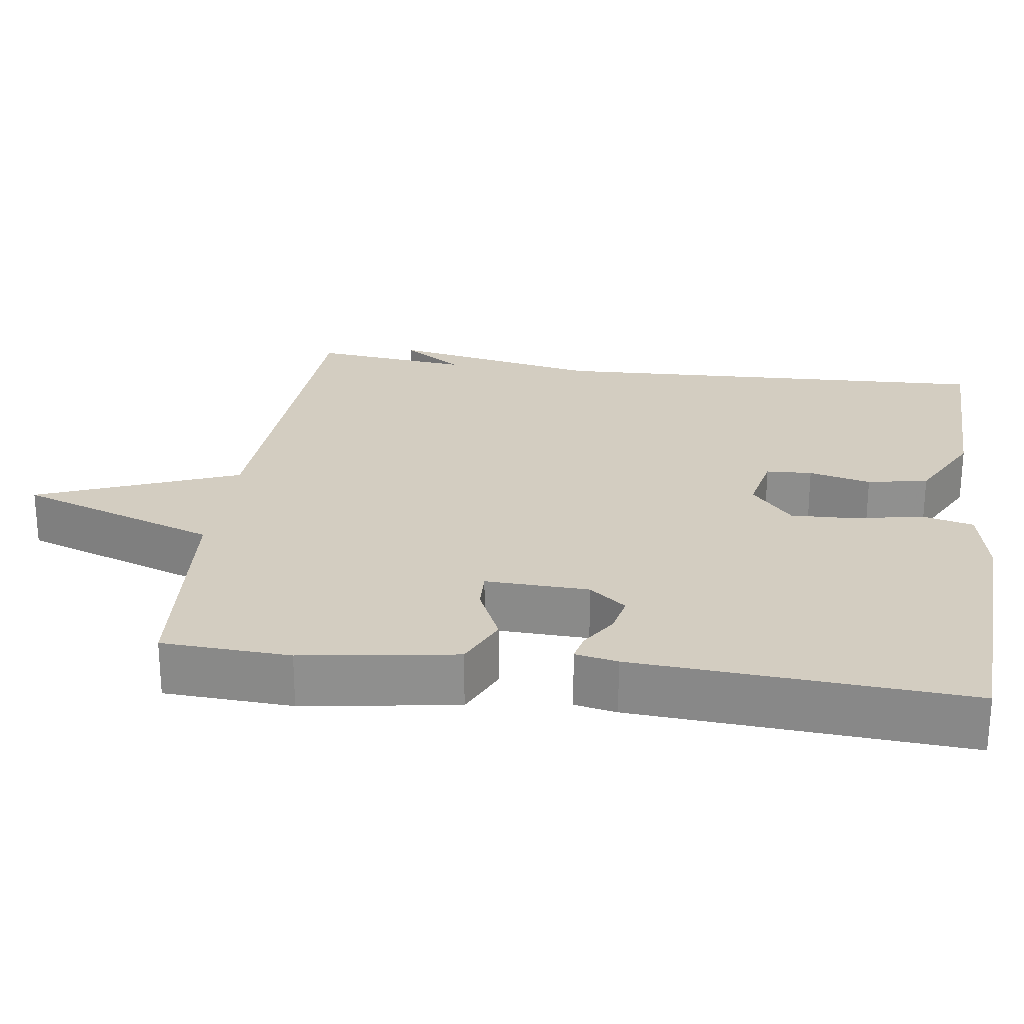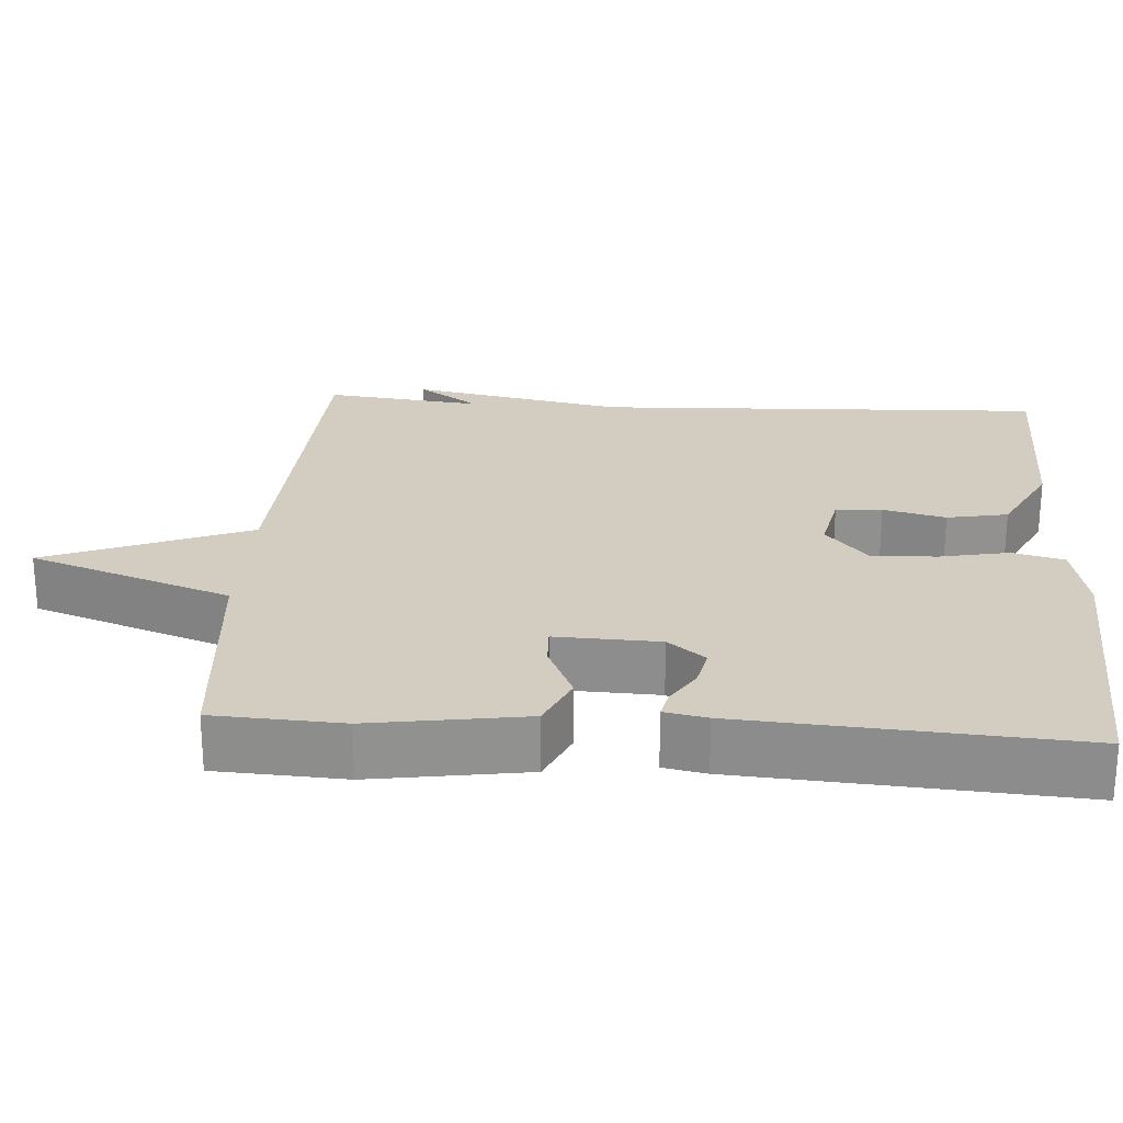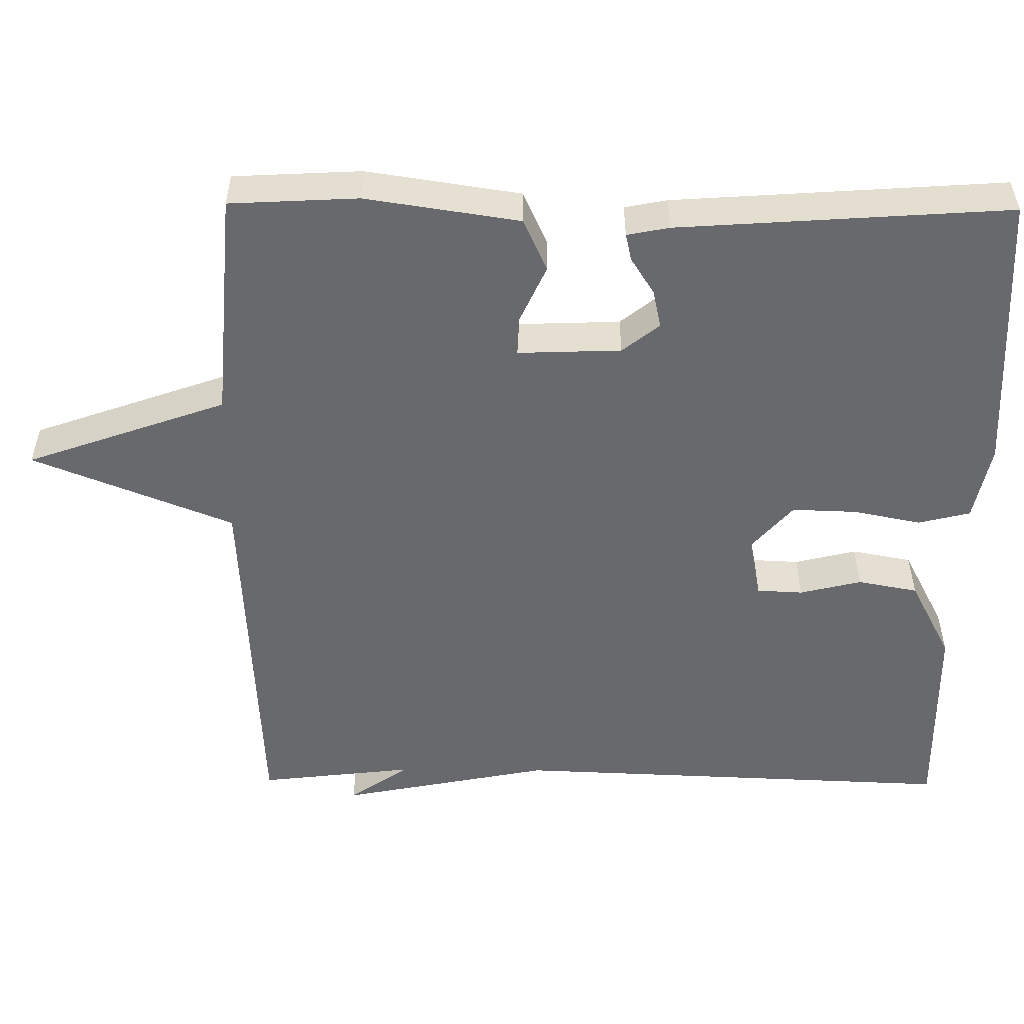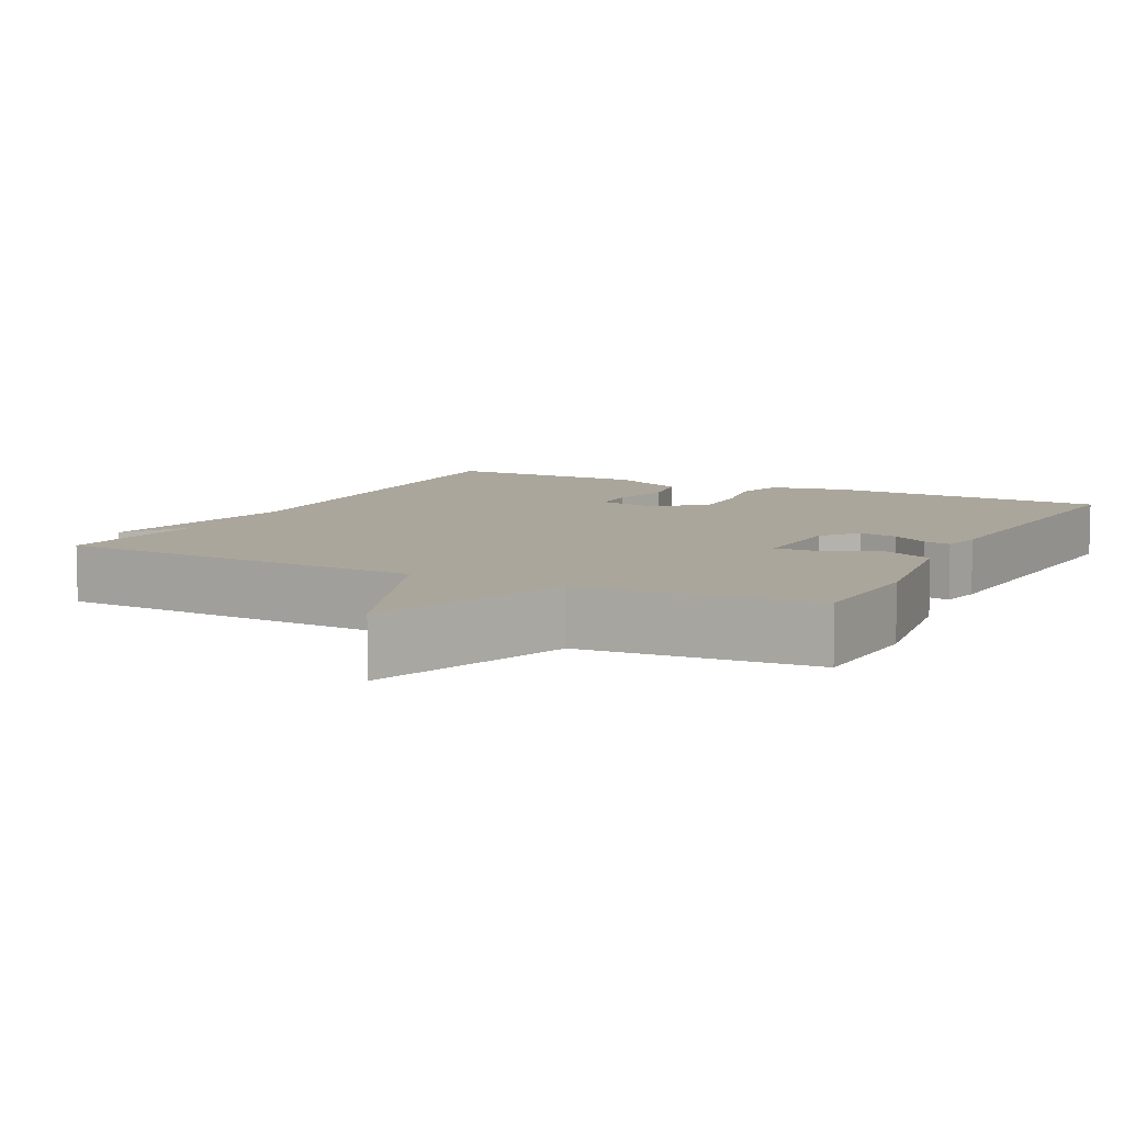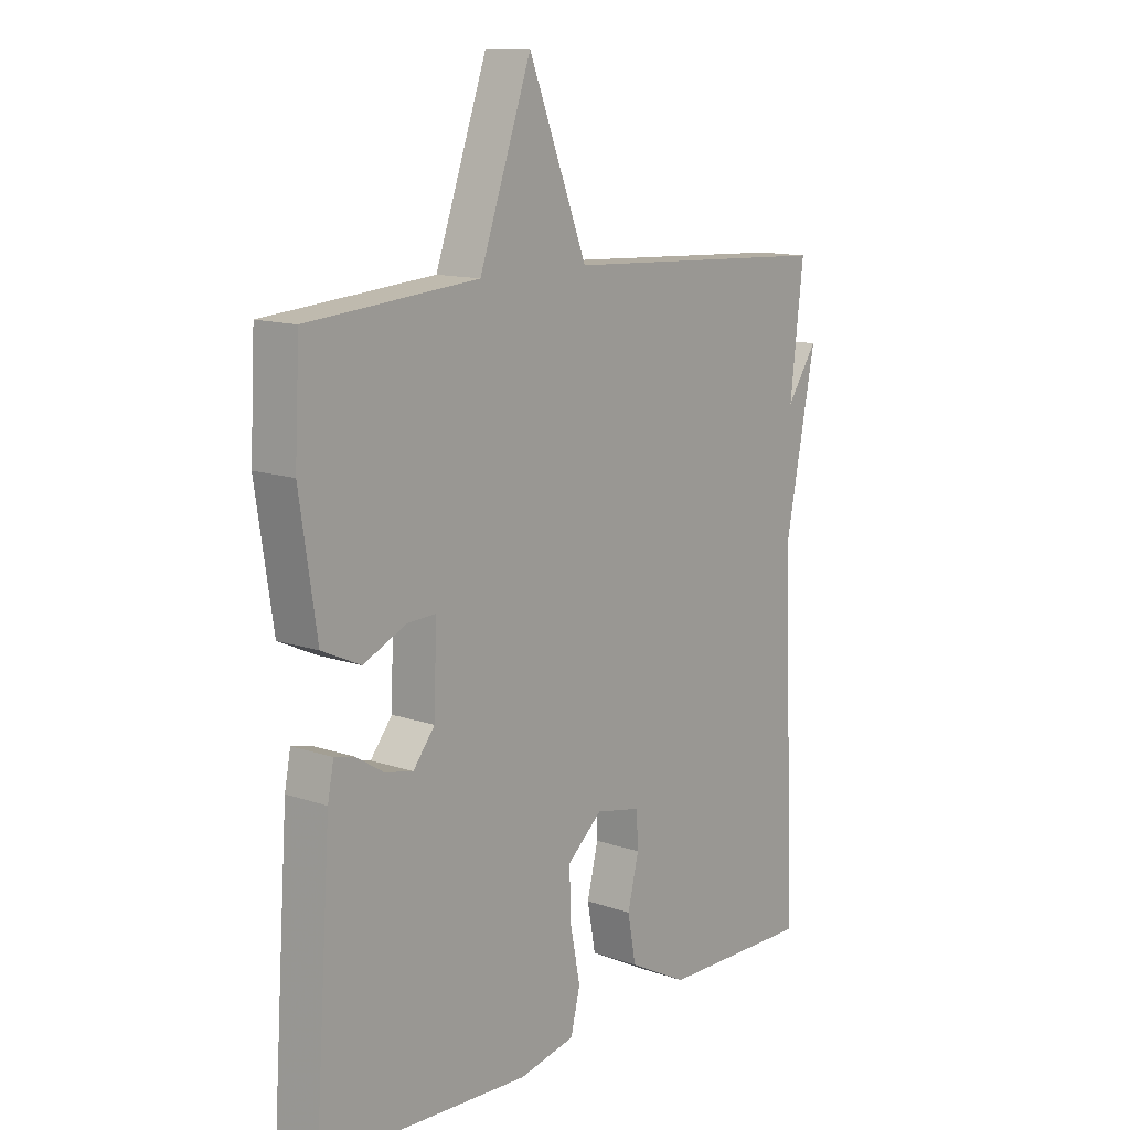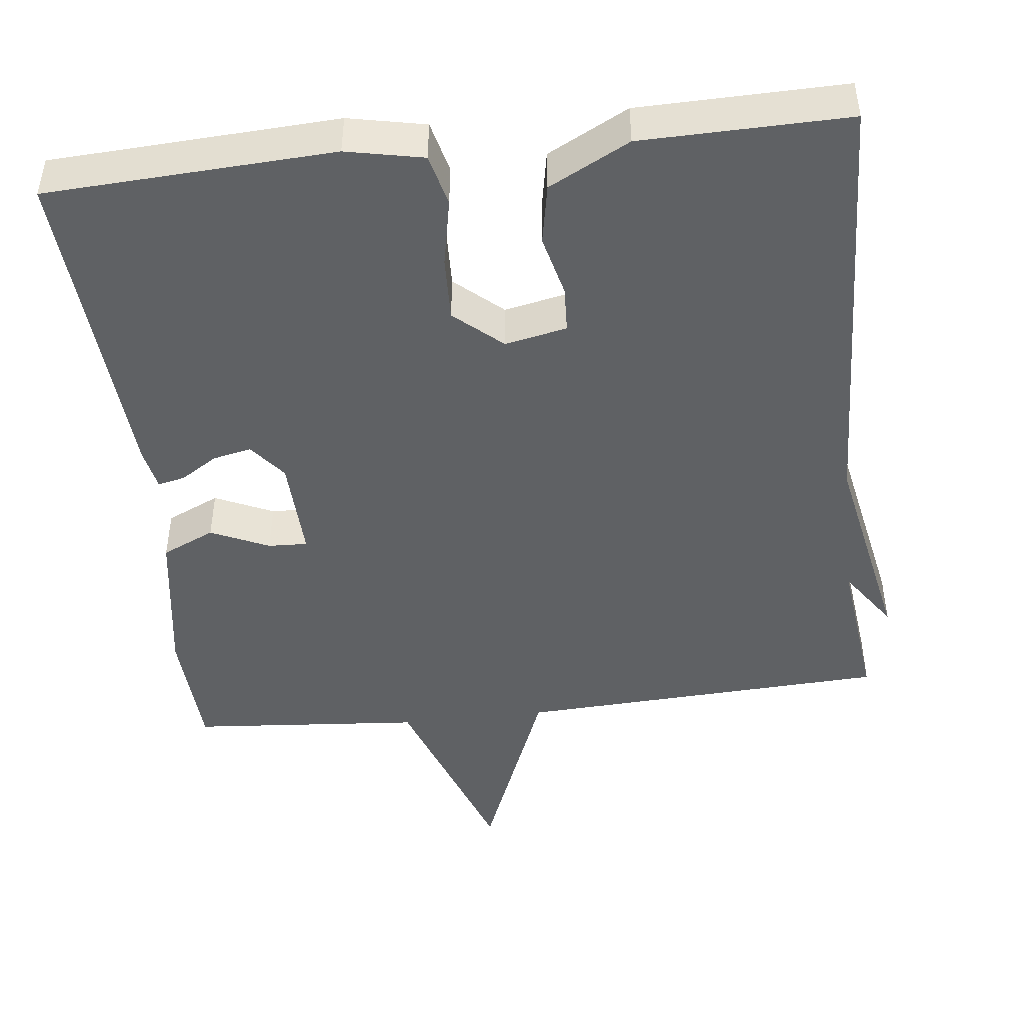
<metadata>
{"format":"obj","ext":"obj","renderer":"f3d","projection":"perspective","resolution":1024,"background":"white","views":[{"elev":24.8,"azim":97.9,"up":"+Y"},{"elev":24.4,"azim":93.8,"up":"+Y"},{"elev":-52.7,"azim":89.5,"up":"+Y"},{"elev":8.0,"azim":27.1,"up":"+Y"},{"elev":12.6,"azim":128.8,"up":"+Z"},{"elev":-46.0,"azim":-173.5,"up":"+Y"}]}
</metadata>
<code>
v 0.5 0.07 0.5
v 0.509 0.07 0.33
v 0.478 0.07 0.126
v 0.408 0.07 0.094
v 0.331 0.07 0.129
v 0.279 0.07 0.131
v 0.284 0.07 -0.006
v 0.323 0.07 -0.055
v 0.374 0.07 -0.044
v 0.423 0.07 -0.013
v 0.459 0.07 -0.005
v 0.47 0.07 -0.061
v 0.5 0.07 -0.5
v 0.121 0.07 -0.52
v 0.019 0.07 -0.499
v 0.002 0.07 -0.43
v 0.02 0.07 -0.34
v 0.023 0.07 -0.254
v -0.04 0.07 -0.199
v -0.122 0.07 -0.216
v -0.125 0.07 -0.277
v -0.105 0.07 -0.359
v -0.12 0.07 -0.439
v -0.227 0.07 -0.495
v -0.5 0.07 -0.5
v -0.476 0.07 0.093
v -0.531 0.07 0.373
v -0.476 0.07 0.293
v -0.5 0.07 0.5
v -0.007 0.07 0.525
v 0.099 0.07 0.791
v 0.193 0.07 0.525
v 0.5 0 0.5
v 0.509 0 0.33
v 0.478 0 0.126
v 0.408 0 0.094
v 0.331 0 0.129
v 0.279 0 0.131
v 0.284 0 -0.006
v 0.323 0 -0.055
v 0.374 0 -0.044
v 0.423 0 -0.013
v 0.459 0 -0.005
v 0.47 0 -0.061
v 0.5 0 -0.5
v 0.121 0 -0.52
v 0.019 0 -0.499
v 0.002 0 -0.43
v 0.02 0 -0.34
v 0.023 0 -0.254
v -0.04 0 -0.199
v -0.122 0 -0.216
v -0.125 0 -0.277
v -0.105 0 -0.359
v -0.12 0 -0.439
v -0.227 0 -0.495
v -0.5 0 -0.5
v -0.476 0 0.093
v -0.531 0 0.373
v -0.476 0 0.293
v -0.5 0 0.5
v -0.007 0 0.525
v 0.099 0 0.791
v 0.193 0 0.525
f 30 31 32
f 1 2 3
f 32 1 3
f 30 32 3
f 29 30 3
f 28 29 3
f 26 27 28
f 24 25 26
f 23 24 26
f 22 23 26
f 21 22 26
f 20 21 26 28
f 19 20 28
f 18 19 28
f 15 16 17
f 14 15 17
f 13 14 17
f 12 13 17
f 11 12 17
f 10 11 17
f 9 10 17
f 8 9 17 18
f 7 8 18 28
f 3 4 5
f 3 5 6
f 28 3 6
f 6 7 28
f 64 63 62
f 35 34 33
f 35 33 64
f 35 64 62
f 35 62 61
f 35 61 60
f 60 59 58
f 58 57 56
f 58 56 55
f 58 55 54
f 58 54 53
f 60 58 53 52
f 60 52 51
f 60 51 50
f 49 48 47
f 49 47 46
f 49 46 45
f 49 45 44
f 49 44 43
f 49 43 42
f 49 42 41
f 50 49 41 40
f 60 50 40 39
f 37 36 35
f 38 37 35
f 38 35 60
f 60 39 38
f 1 33 34 2
f 2 34 35 3
f 3 35 36 4
f 4 36 37 5
f 5 37 38 6
f 6 38 39 7
f 7 39 40 8
f 8 40 41 9
f 9 41 42 10
f 10 42 43 11
f 11 43 44 12
f 12 44 45 13
f 13 45 46 14
f 14 46 47 15
f 15 47 48 16
f 16 48 49 17
f 17 49 50 18
f 18 50 51 19
f 19 51 52 20
f 20 52 53 21
f 21 53 54 22
f 22 54 55 23
f 23 55 56 24
f 24 56 57 25
f 25 57 58 26
f 26 58 59 27
f 27 59 60 28
f 28 60 61 29
f 29 61 62 30
f 30 62 63 31
f 31 63 64 32
f 32 64 33 1

</code>
